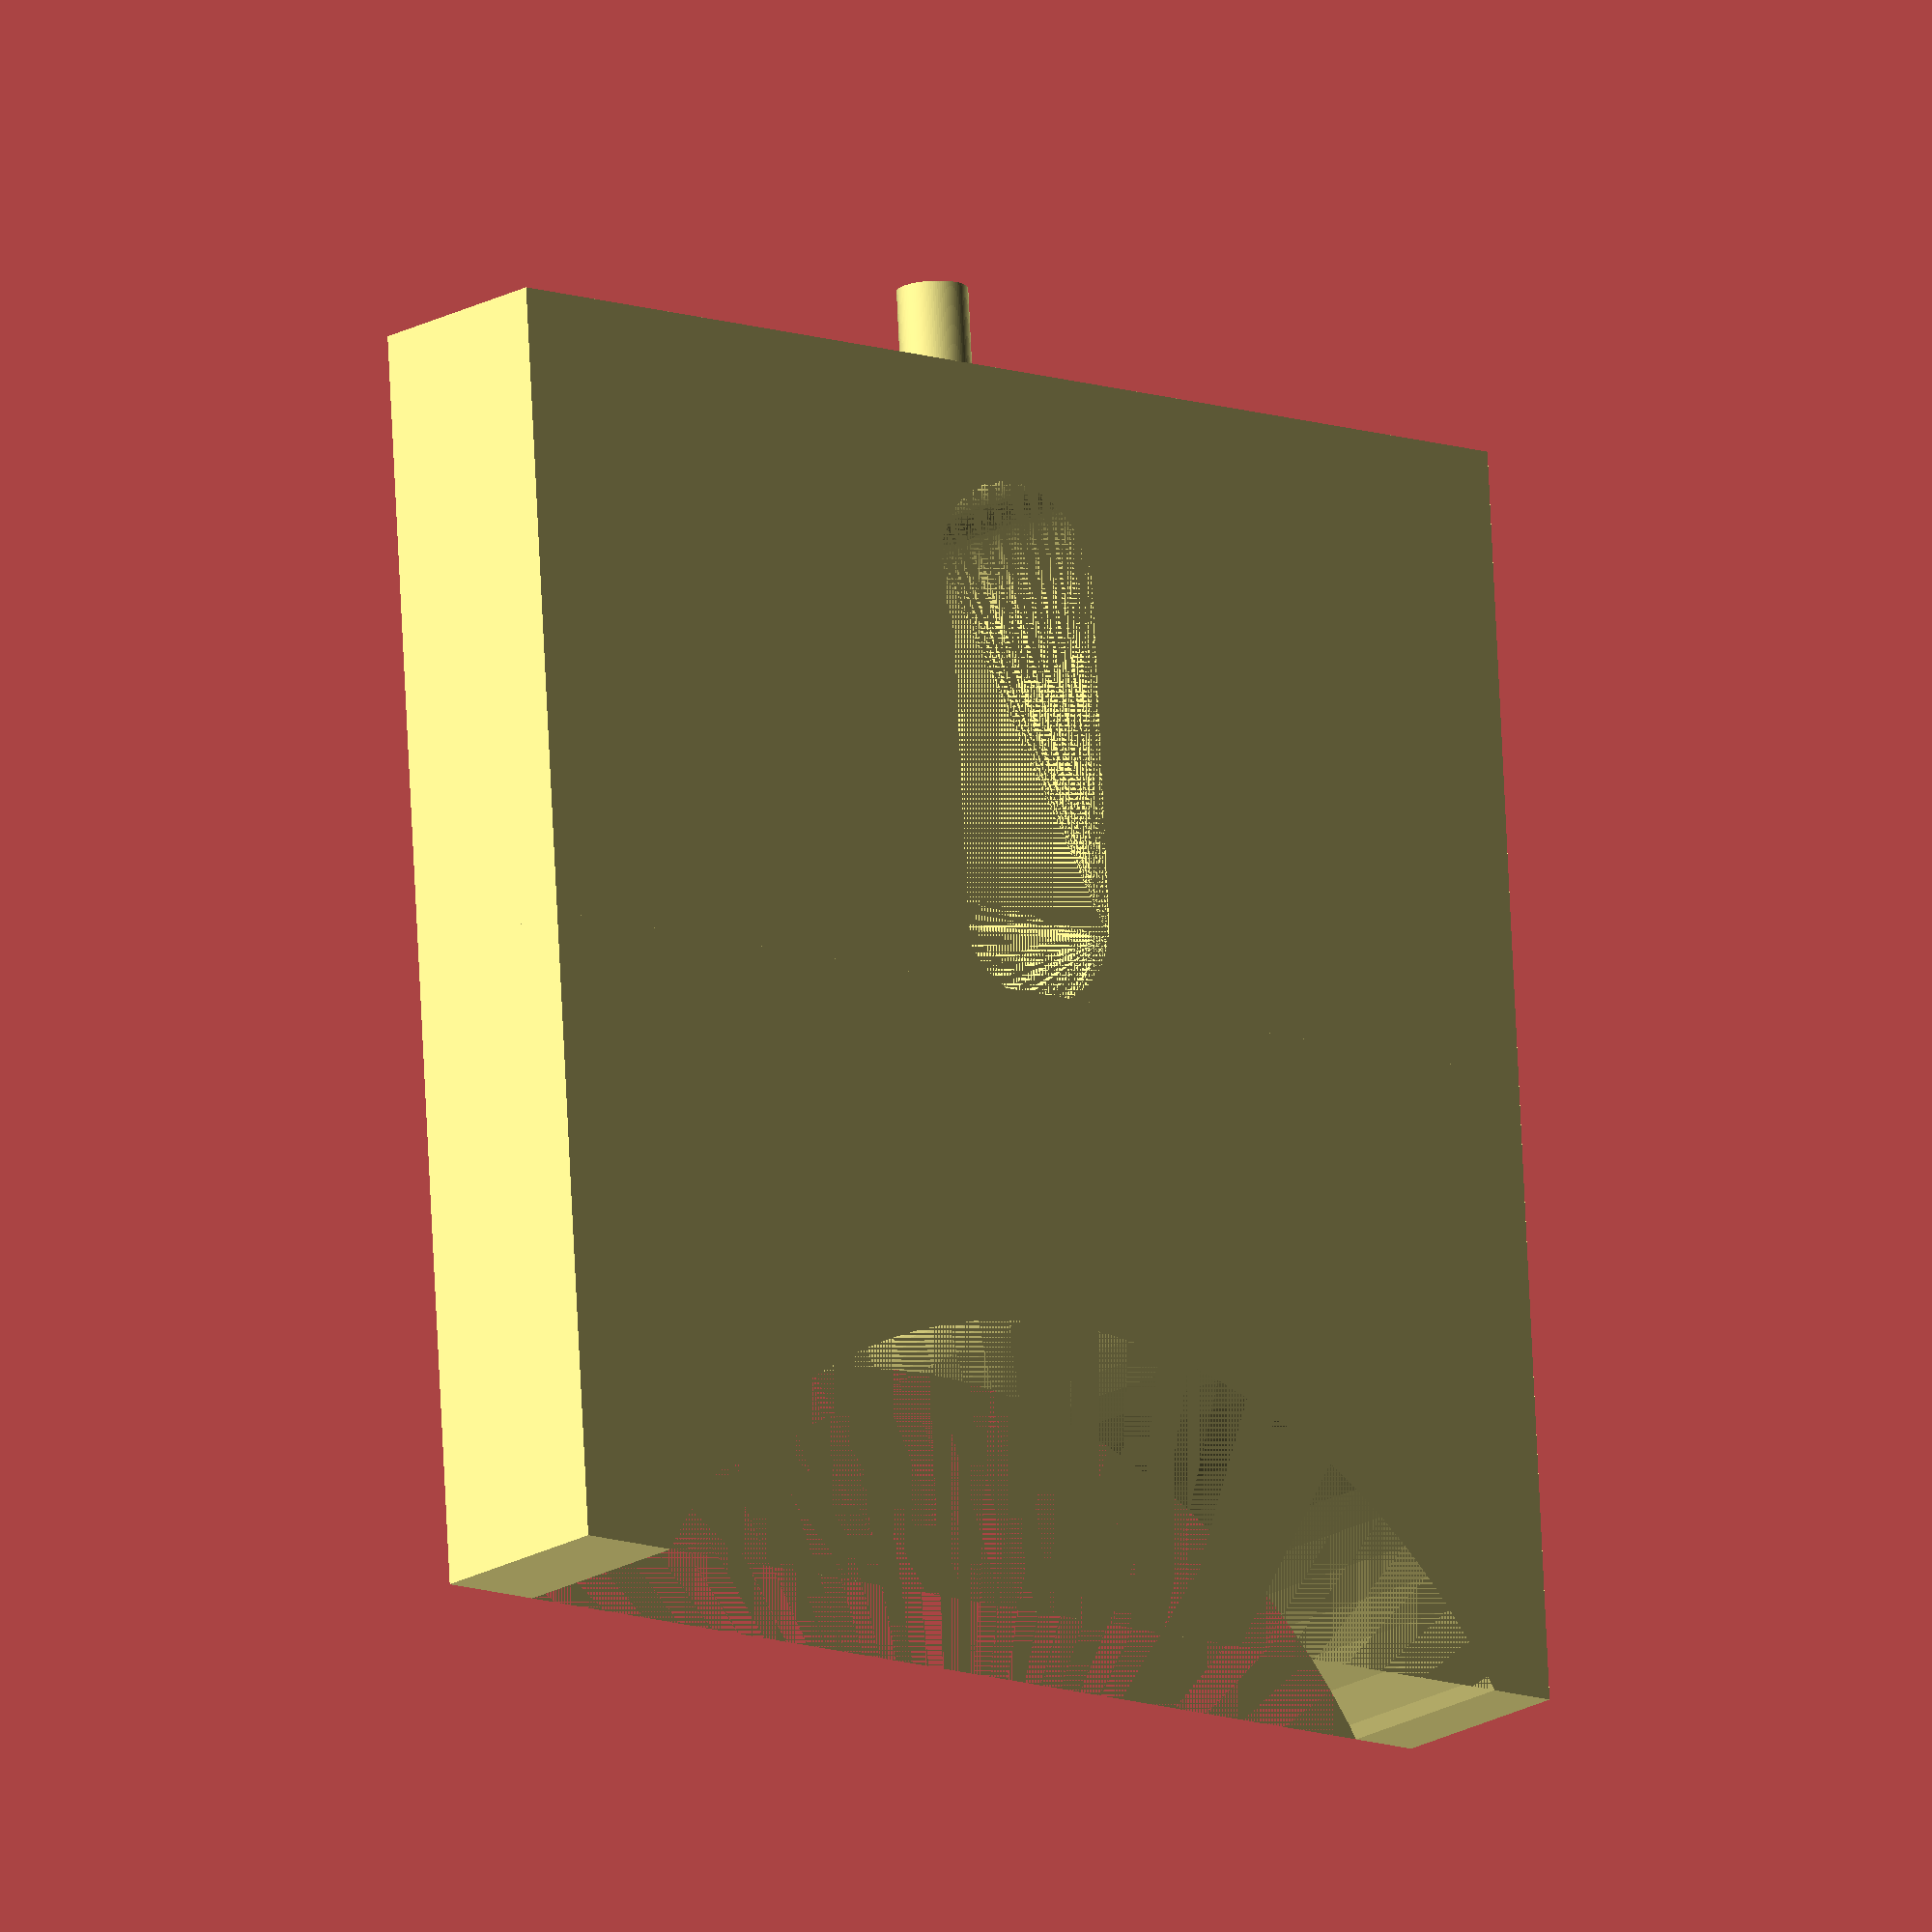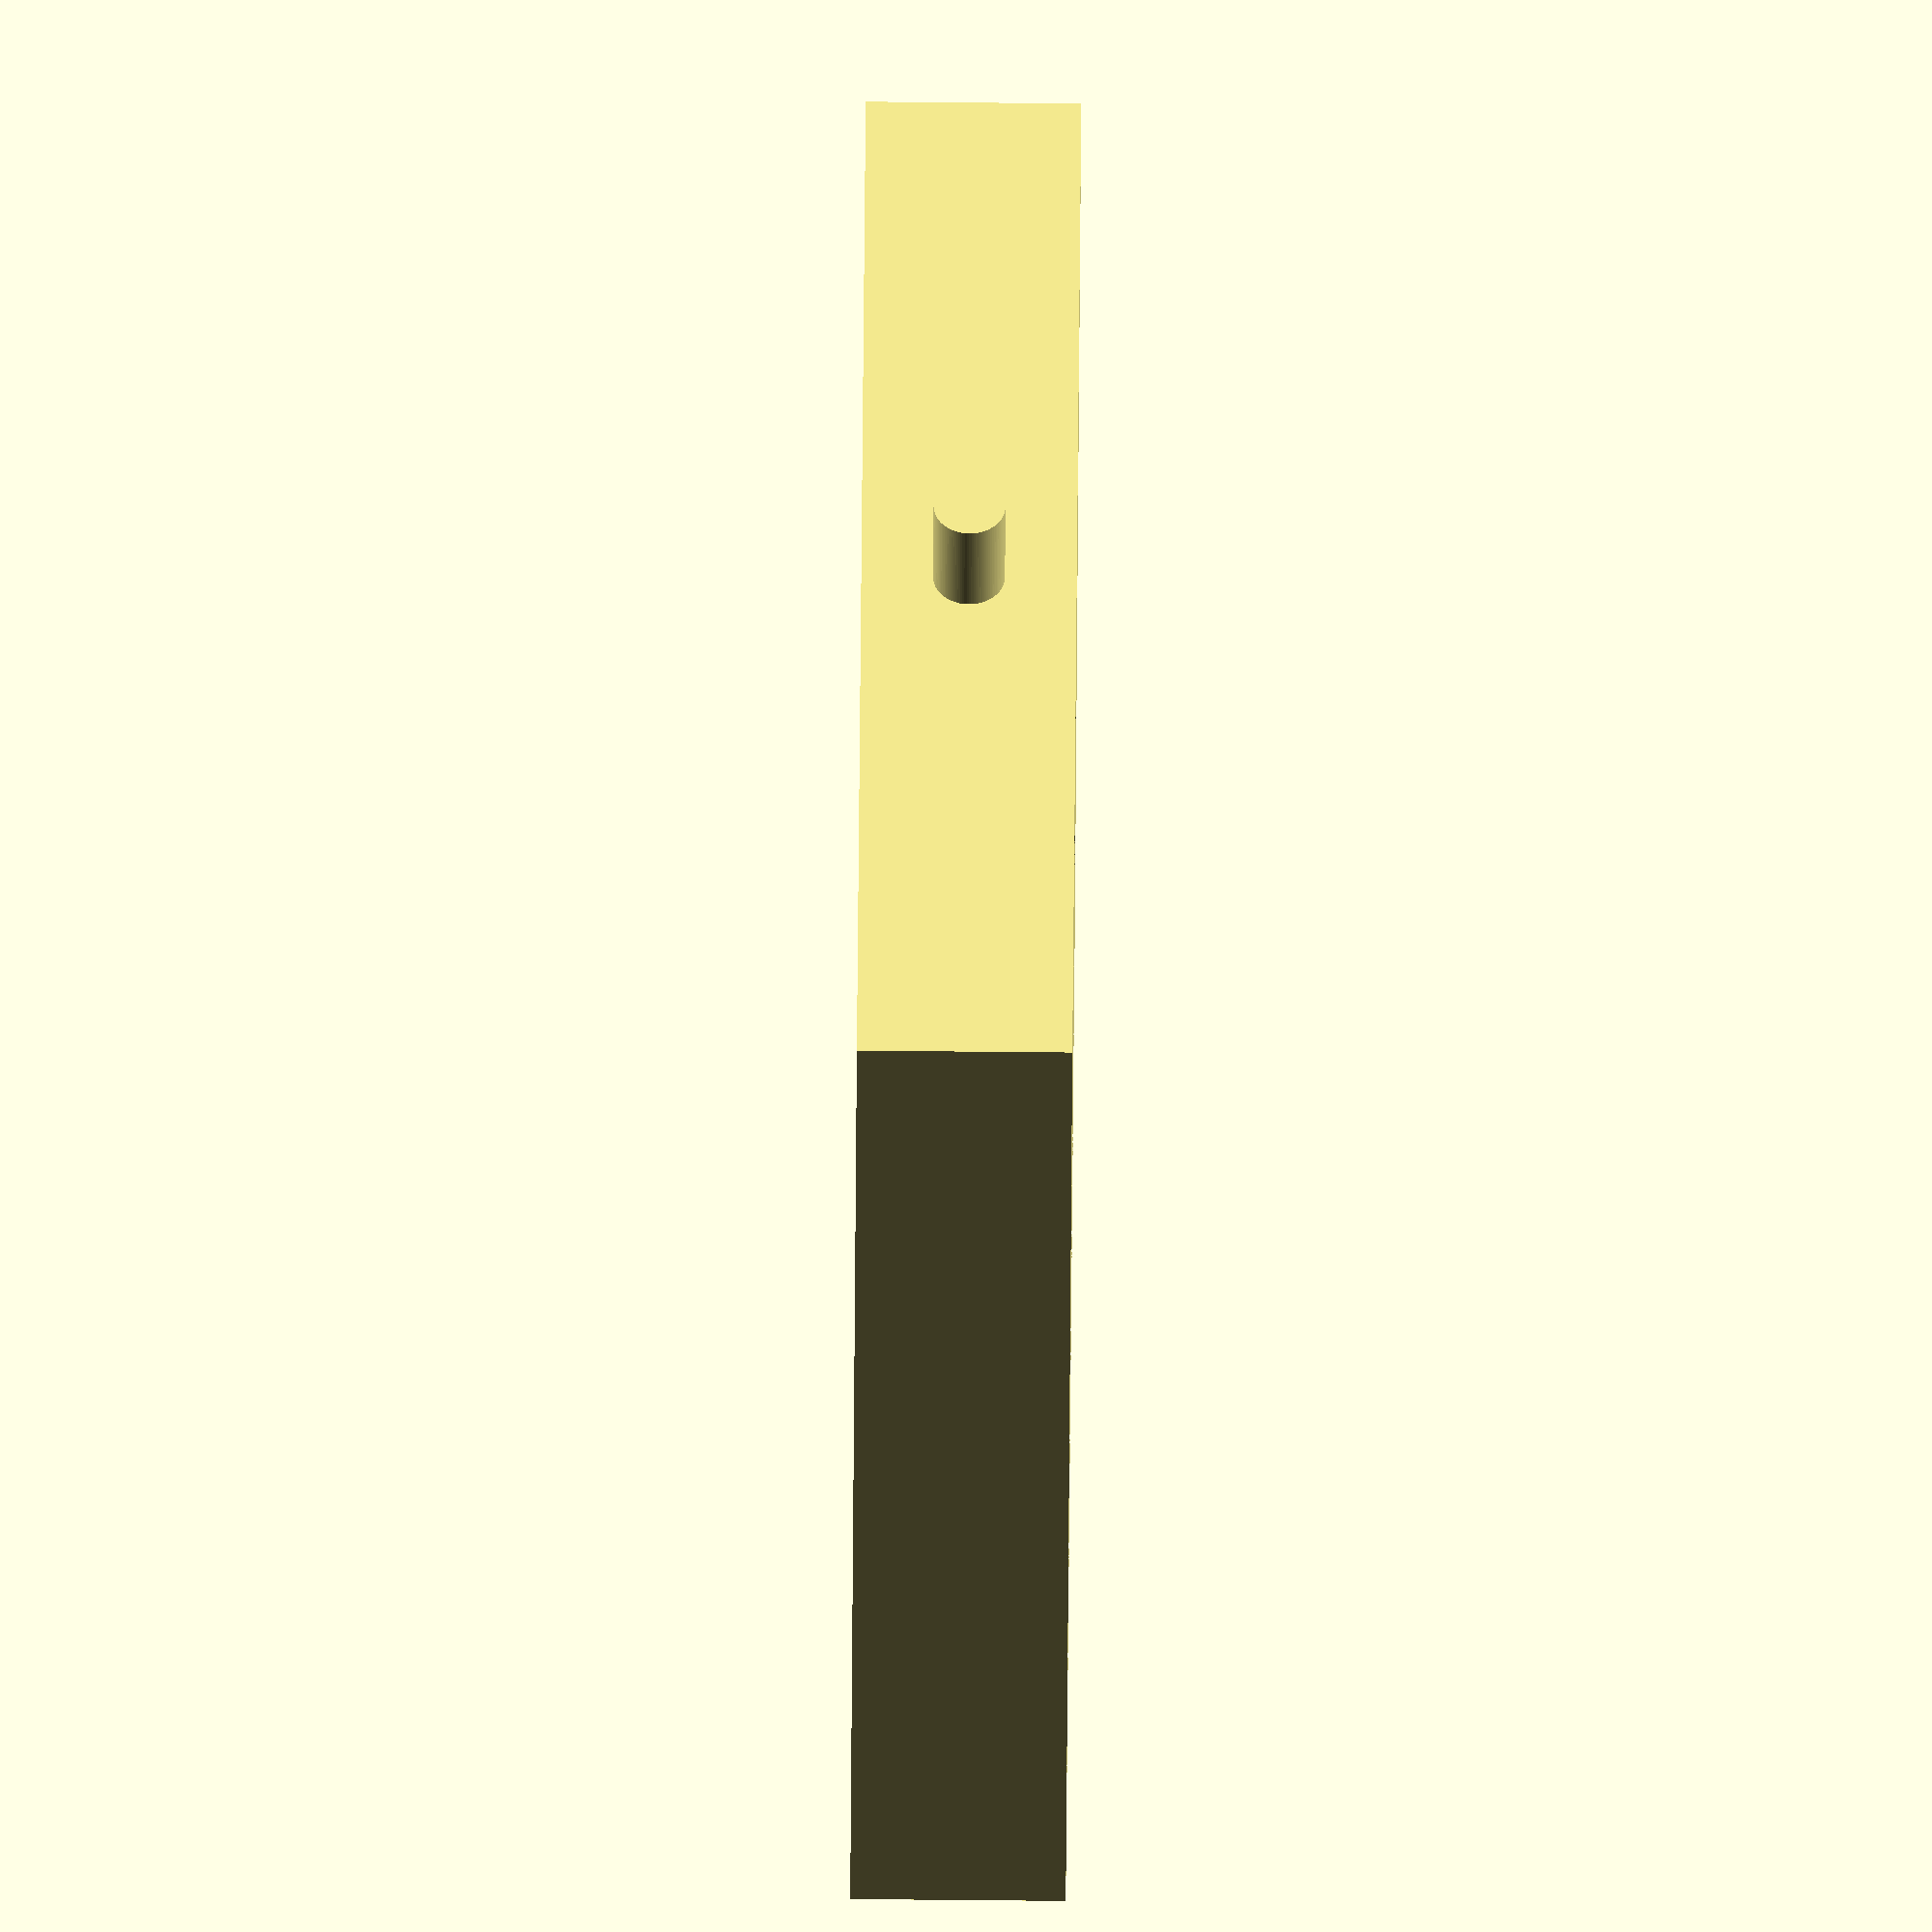
<openscad>
/**
* Tagger which can be printed.
* All dimensions are in millimeters
*/


// detail of round surfaces
$fn=100;

// lens tube dims
lensTubeDiameter=45;
lensTubeLength=200;

// lens tube fixiations dims 
lensTubeFixWidth=10;
lensTubeFixLengthFlesh=10;
lensTubeFixLength=lensTubeDiameter + 2 * lensTubeFixLengthFlesh;
lensTubeFixHeightFlesh=1;
lensTubeFixHeight=lensTubeDiameter + 2 * lensTubeFixHeightFlesh;
lensTubeGap=1.5;

// esp32 pcb parameters
esp32Height=25;
esp32Length=57;

// display parameters
displayCutOutWidth=26;
displayCutOutHeight=20;
displayCutOutThickness=3;
displayPcbWidth=26;
displayPcbHeight=26;
displayThickness=10;

// gun wall thickness
gunWallThickness=3;

// lid
gunBodyLidThickness= gunWallThickness / 2;
gunBodyLidHeight = 1.5;

// esp32 standoff
esp32StandoffBaseHeight = gunWallThickness;
esp32StandoffScrewHoleDia=2;
esp32StandoffScrewHolderDia = esp32StandoffScrewHoleDia * 2;
esp32StandoffLength = esp32Length ;
esp32StandoffHeight = esp32Height;
esp32StandoffBaseSpace=3;
esp32StandoffHoles = [[55,2], [55,23]];
esp32StandoffPoles = [[2,2], [2,23]];

// display holder
displayHolderWidth = displayPcbWidth + 4;
displayHolderHeight = displayPcbHeight + 4;
displayHolderBaseThickness = gunWallThickness;
displayHolderPoleWidth=6;

// gun parameters
gunHeight=lensTubeFixLength + esp32StandoffHeight + 10;
gunFrontLength = lensTubeLength + 10;
gunBackLength = 150 + displayThickness;
gunBodyTopSpace = 3;
gunThickness = lensTubeFixHeight + 2 * gunWallThickness + gunBodyTopSpace;
gunBottomThickness = gunThickness - gunWallThickness - gunBodyTopSpace;
gunTopThickness = gunWallThickness + gunBodyTopSpace;
gunBackHeight =  gunHeight - displayHolderWidth - gunWallThickness;

// gun body connector poles
gunBodyConPoleWidth=5;
gunBodyConPoleTopHoleDia=2;
gunBodyConPoleTopHoleHeight=3;
gunBodyConPolPositions = [
  // bottom poles
  [gunWallThickness,gunWallThickness],
  [gunFrontLength / 2, gunWallThickness],
  [gunFrontLength / 2 + gunBodyConPoleWidth, gunWallThickness],
  [gunFrontLength - gunBodyConPoleWidth * 4, gunWallThickness],
  [gunFrontLength  - gunBodyConPoleWidth * 3, gunWallThickness],
  //top poles
  [gunWallThickness + lensTubeFixWidth, gunHeight - gunWallThickness - gunBodyConPoleWidth],
  [gunFrontLength / 2, gunHeight - gunWallThickness - gunBodyConPoleWidth],
  [gunFrontLength / 2 + gunBodyConPoleWidth, gunHeight - gunWallThickness - gunBodyConPoleWidth]
];

// grip parameters
gripWidth=50;
gripHeight=120;
gripFrontOffset=200;
gripCornerRadius=5;
gripAngle=15;

// speaker parameters
speakerDiameter=40;
speakerHeight=24;
speakerHolderTopHeight=3;
speakerHolderWallThickness=2;
speakerHolderHeight=speakerHeight + speakerHolderTopHeight;
speakerHolderDia=speakerDiameter + 2 * speakerHolderWallThickness;
speakerHolderScrewDia=1.5;
speakerHolderScrewHeight=speakerHolderHeight / 2;
speakerHolderScrewPoleDia=4*speakerHolderScrewDia;
speakerGrillBarHeight = 3;

// rotates the object on a point in itself for example to rotate on the half of the object
module rotate_about_pt(a, pt) {
  translate(pt)
    rotate(a)
      translate(-pt)
        children();   
}


/**
* Fixiation for the lens tube
*/
module lensTubeFixiation() {
  difference() {
    cube(size=[lensTubeFixWidth, lensTubeFixLength, lensTubeFixHeight], center=false);     
    translate([0, lensTubeFixLength / 2, lensTubeFixHeight / 2]) {
      rotate([0, 90, 0]) {
        cylinder(d=lensTubeDiameter, h=lensTubeFixWidth, center=false);    
      }  
    }

    // cut of the top
    offset = lensTubeFixHeight / 2 - lensTubeGap / 2;
    translate([0, 0, offset]) {
      cube(size=[lensTubeFixWidth, lensTubeFixLength, lensTubeFixHeight / 2 + lensTubeGap / 2], center=false);
    }
  }
}

module gunBodyFront() {
  difference() {    
    cube(size=[gunFrontLength, gunHeight, gunBottomThickness], center=false);
    translate([gunWallThickness, gunWallThickness, gunWallThickness]) {
      cube(size=[gunFrontLength -  gunWallThickness, gunHeight - gunWallThickness * 2,gunBottomThickness - gunWallThickness ], center=false);
    }

    // add lid to front body
    translate([gunWallThickness - gunBodyLidThickness, gunWallThickness - gunBodyLidThickness, gunBottomThickness - gunBodyLidHeight]) {
      cube(size=[gunFrontLength - gunBodyLidThickness * 2, gunHeight - gunBodyLidThickness * 2, gunBodyLidHeight], center=false);
    }
  }
}

module gunBodyBack() {  
  union() {
    difference() {
      cube(size=[gunBackLength, gunBackHeight, gunBottomThickness], center=false);
      translate([0, gunWallThickness, gunWallThickness]) {
        cube(size=[gunBackLength - gunWallThickness, gunBackHeight - gunWallThickness * 2, gunBottomThickness - gunWallThickness], center=false);      
      }

      // add lid to back body
      translate([gunWallThickness - gunBodyLidThickness, gunWallThickness - gunBodyLidThickness, gunBottomThickness - gunBodyLidHeight]) {
        cube(size=[gunBackLength - gunBodyLidThickness * 2, gunBackHeight - gunBodyLidThickness * 2, gunBodyLidHeight], center=false);
      }
    }
    
    // display part  
    translate([0, gunBackHeight, 0]) {      
      cube(size=[gunWallThickness, displayHolderWidth + gunWallThickness, gunBottomThickness], center=false);     
    }
    
  
  }
}

module gripBody() {
  translate([0, 0, gripCornerRadius]) {
  
    rotate_about_pt(gripAngle,[0,gripHeight + gripCornerRadius,0]) {
      difference() {
        minkowski() {
          cube(size=[gripWidth - 2 * gripCornerRadius , gripHeight - gripCornerRadius, gunBottomThickness -  gripCornerRadius], center=false);
          sphere(r=gripCornerRadius);
        }
  
        translate([gunWallThickness, gunWallThickness, gunWallThickness]) {
          minkowski() {
            cube(size=[gripWidth - 2 * gripCornerRadius - 2 * gunWallThickness , gripHeight - gripCornerRadius - 2 * gunWallThickness , gunBottomThickness -  gripCornerRadius], center=false);
            sphere(r=gripCornerRadius);
          }
        }
  
        // cut off the top
        translate([-gripCornerRadius, - gripCornerRadius, gunBottomThickness - gripCornerRadius]) {
          cube(size=[gripWidth, gripHeight + gripCornerRadius, gripCornerRadius], center=false);
        }
        rotate_about_pt(-gripAngle,[0,gripHeight - gripCornerRadius,0]) {
          // cut of the cap
          translate([-gripCornerRadius, gripHeight - gripCornerRadius * 2, -gripCornerRadius]) {
            cube(size=[gripWidth + gripCornerRadius,  gripHeight, gunBottomThickness], center=false);
          }   
        }
        // add lid to grip body
        translate([-gripCornerRadius + gunWallThickness - gunBodyLidThickness,-gripCornerRadius + gunWallThickness - gunBodyLidThickness,-gripCornerRadius + gunBottomThickness - gunBodyLidHeight]) {
          cube(size=[gripWidth - gunBodyLidThickness * 2, gripHeight - gunBodyLidThickness * 2, gunBodyLidHeight], center=false);
        }    
      }
    }
  }
}

module gunBody() {
  union() {
    difference() {
      gunBodyFront();
      tubeHoleOffset = gunHeight - lensTubeFixLengthFlesh - gunWallThickness - lensTubeDiameter / 2;
      
      // add hole for the lenstube
      translate([0,tubeHoleOffset,gunWallThickness + lensTubeDiameter / 2 + lensTubeFixHeightFlesh]) {
        rotate([0, 90, 0]) {
          #cylinder(d=lensTubeDiameter, h=gunWallThickness, center=false);
        }  
      }      
    }

    // add the lens tube fixiation
    translate([gunWallThickness, gunHeight - lensTubeFixLength - gunWallThickness, gunWallThickness ]) {
      lensTubeFixiation();  
      translate([lensTubeLength - 2 * lensTubeFixWidth, 0, 0]) {
        lensTubeFixiation();   
      }
    }

    translate([gunFrontLength, 0, 0]) {
      gunBodyBack();   
    }
  }
}

module esp32Standoff() {
  color([255/255, 0, 0]) {
    pcbStandOff(esp32StandoffLength, 
      esp32StandoffHeight,
      esp32StandoffBaseHeight,
      esp32StandoffHoles,
      esp32StandoffPoles,
      esp32StandoffBaseSpace,
      esp32StandoffScrewHolderDia,
      esp32StandoffScrewHoleDia);
  }  
}

module pcbStandOff(length, height, baseHeight, standOffHoles, standoffPoles, space, dia, screwDia) {
  union() {
    cube(size=[length, height, baseHeight], center=false);  
          
    // create hole spacers
    for (i=standOffHoles) {
      translate([i[0],i[1], baseHeight]) {
        difference() {
          cylinder(d=dia, h=space, center=false, $fn = 100);  
          cylinder(d=screwDia, h=space, center=false, $fn = 100);  
        }
      }        
    }
    // create pole spacers
    for (i=standoffPoles) {
      translate([i[0],i[1], baseHeight]) {
        difference() {
          cylinder(d=dia, h=space, center=false, $fn = 100);              
        }
      }        
    }
  }
}

module displayHolder() {
  color("LightBlue") {
    rotate([90, 0, 90]) {
      union() {
        for (i=[0:1]) {
          for (j=[0:1]) {
            intersection() {
              cube(size=[displayPcbWidth,displayPcbHeight,gunWallThickness], center=false);  
              translate([displayPcbWidth * i, displayPcbHeight * j, 0]) {
                cylinder(r=displayHolderPoleWidth, h=gunWallThickness, center=false);    
              }
            }
          }
        }
      }
    }
  }
}

module gunBodyConPole() {
  color("MediumSeaGreen") {    
    difference() {
      poleHeight = gunBottomThickness - gunWallThickness - gunBodyLidHeight;
      cube(size=[gunBodyConPoleWidth, gunBodyConPoleWidth, poleHeight], center=false);  
      translate([gunBodyConPoleWidth / 2,gunBodyConPoleWidth / 2,poleHeight - gunBodyConPoleTopHoleHeight]) {
        cylinder(d=gunBodyConPoleTopHoleDia, h=gunBodyConPoleTopHoleHeight, center=false);
      }
    }   
  }  
}

module speakerHolderTop() {
  color("Orange") {    
    cylinder(d=speakerHolderDia, h=speakerHolderWallThickness, center=false);
    translate([0, 0, speakerHolderWallThickness]) {
      cylinder(d=speakerDiameter, h=speakerHolderTopHeight, center=false);
    }

    translate([- speakerHolderDia / 2 - speakerHolderScrewDia / 2, 0, 0]) {
      speakerHolderScrewPole(speakerHolderWallThickness);
    }

    translate([speakerHolderDia / 2 + speakerHolderScrewDia / 2, 0, 0]) {
      speakerHolderScrewPole(speakerHolderWallThickness  );
    }    
  }
}

module speakerHolder() { 
  color("OrangeRed") {
    translate([speakerHolderDia / 2 + speakerHolderScrewPoleDia / 2, speakerHolderDia / 2 + speakerHolderScrewPoleDia / 2, 0]) { 
        difference() {
        cylinder(d=speakerHolderDia, h=speakerHolderHeight, center=false);
        cylinder(d=speakerDiameter, h=speakerHolderHeight,center=false);
      }
  
      translate([- speakerHolderDia / 2 - speakerHolderScrewDia / 2, 0, 0]) {
        speakerHolderScrewPole(speakerHolderHeight);
      }
  
      translate([speakerHolderDia / 2 + speakerHolderScrewDia / 2, 0, 0]) {
        speakerHolderScrewPole(speakerHolderHeight);
      }
    }
  }
}

module speakerHolderScrewPole(poleHeight) {
  difference() {
    cylinder(d=speakerHolderScrewPoleDia, h=poleHeight, center=false);  
    translate([0,0,poleHeight - speakerHolderScrewHeight]) {
      cylinder(d=speakerHolderScrewDia, h=speakerHolderScrewHeight, center=false);  
    }
  }
}

module speakerGrill() {
  numberOfBarsToAdd = floor(speakerDiameter / (speakerGrillBarHeight * 2));  
  
  color("OrangeRed") {
      translate([speakerDiameter / 2, speakerDiameter / 2, 0]) {
      union() {
        for (i=[0:numberOfBarsToAdd]) {
          intersection() {
            cylinder(d=speakerDiameter, h=gunWallThickness, center=false);
            translate([-speakerDiameter / 2, -speakerDiameter / 2 + i * numberOfBarsToAdd, 0]) {
              cube(size=[speakerDiameter, speakerGrillBarHeight, gunWallThickness], center=false);  
            }
          }  
        }
      }  
    }
  }
}

// trigger variables
triggerHeight=35;
triggerFrontLength=18;
triggerBackLength=18;
triggerThickness=6;
triggerPoleDia=5;
triggerPoleSpace=0.5;
triggerPoleRailDia=triggerPoleDia+triggerPoleSpace;
triggerPoleRailFlesh=3;
triggerSpringPinDia=2;
triggerSpringPinLength=3;




module trigger() {
  color("Khaki") {
    difference() {
      cube(size=[triggerFrontLength, triggerHeight, triggerThickness], center=false);
      translate([- triggerFrontLength / 2, triggerFrontLength, 0]) {
        cylinder(d=triggerHeight, h=triggerThickness, center=false);  
      }
    }

    translate([triggerFrontLength, 0, 0]) {
      
      // trigger back
      difference() {
        cube(size=[triggerBackLength, triggerHeight, triggerThickness], center=false);

        hull() {
          translate([triggerPoleDia / 2, triggerPoleDia / 2 + (triggerHeight - triggerPoleDia) / 2, 0]) {
            cylinder(d=triggerPoleRailDia, h=triggerThickness, center=false); 

            translate([triggerBackLength - triggerPoleRailDia - triggerPoleRailFlesh, 0, 0]) {
              cylinder(d=triggerPoleRailDia, h=triggerThickness, center=false);   
            }
          }
        }
      }
            
      // spring pin
      translate([triggerBackLength, triggerHeight / 2, triggerThickness / 2]) {
        rotate([0, 90,0]) {
          cylinder(d=triggerSpringPinDia, h=triggerSpringPinLength, center=false);    
        }  
      }
      
      
    

    }
  }
}


trigger();

module renderAll() {
  translate([-100, 0, 0]) {
    speakerHolderTop();
  }

 
  difference() {
    gunBody();

    // add speaker grill    
    /*speakerGrillHolderOffset =  speakerHolderScrewPoleDia / 2 + speakerHolderWallThickness;
    translate([gunWallThickness + gunFrontLength + speakerGrillHolderOffset, (gunBackHeight - speakerHolderDia) / 2 + speakerGrillHolderOffset, 0]) {
      speakerGrill();
    }*/

    // cut out grip opening
    translate([gripFrontOffset + gunWallThickness, 0, gunWallThickness]) {
      cube(size=[gripWidth - 2 * gunWallThickness, gunWallThickness + 20, gunBottomThickness - gunWallThickness], center=false);
    }

    // cut out the display
    translate([gunFrontLength, gunHeight - displayPcbHeight - gunWallThickness, (gunBottomThickness - displayPcbWidth) / 2]) {
      cube(size=[gunWallThickness, displayPcbHeight, displayPcbWidth], center=false);
    }
  }

  
  // add esp32 standoff
  translate([gunFrontLength - gunWallThickness - esp32StandoffLength,gunWallThickness + 2,0]) {
    esp32Standoff();
  }

  // add speaker holder
  translate([gunWallThickness + gunFrontLength, (gunBackHeight - speakerHolderDia) / 2, gunWallThickness]) {
    speakerHolder();
  }
  
  // add grip
  translate([gripFrontOffset, -gripHeight + gripCornerRadius * 2, 0]) {
    gripBody();      
  }
  
  // add display holder
  translate([gunFrontLength, gunHeight - displayPcbHeight - gunWallThickness, (gunBottomThickness - displayPcbWidth) / 2]) {
    displayHolder();  
  }
  
  // add gun pole positions
  for (i=gunBodyConPolPositions) {
    translate([i[0], i[1], gunWallThickness]) {
      gunBodyConPole();
    }
  }
}


//renderAll();
</openscad>
<views>
elev=197.3 azim=93.6 roll=40.0 proj=o view=wireframe
elev=275.2 azim=305.8 roll=270.5 proj=o view=solid
</views>
